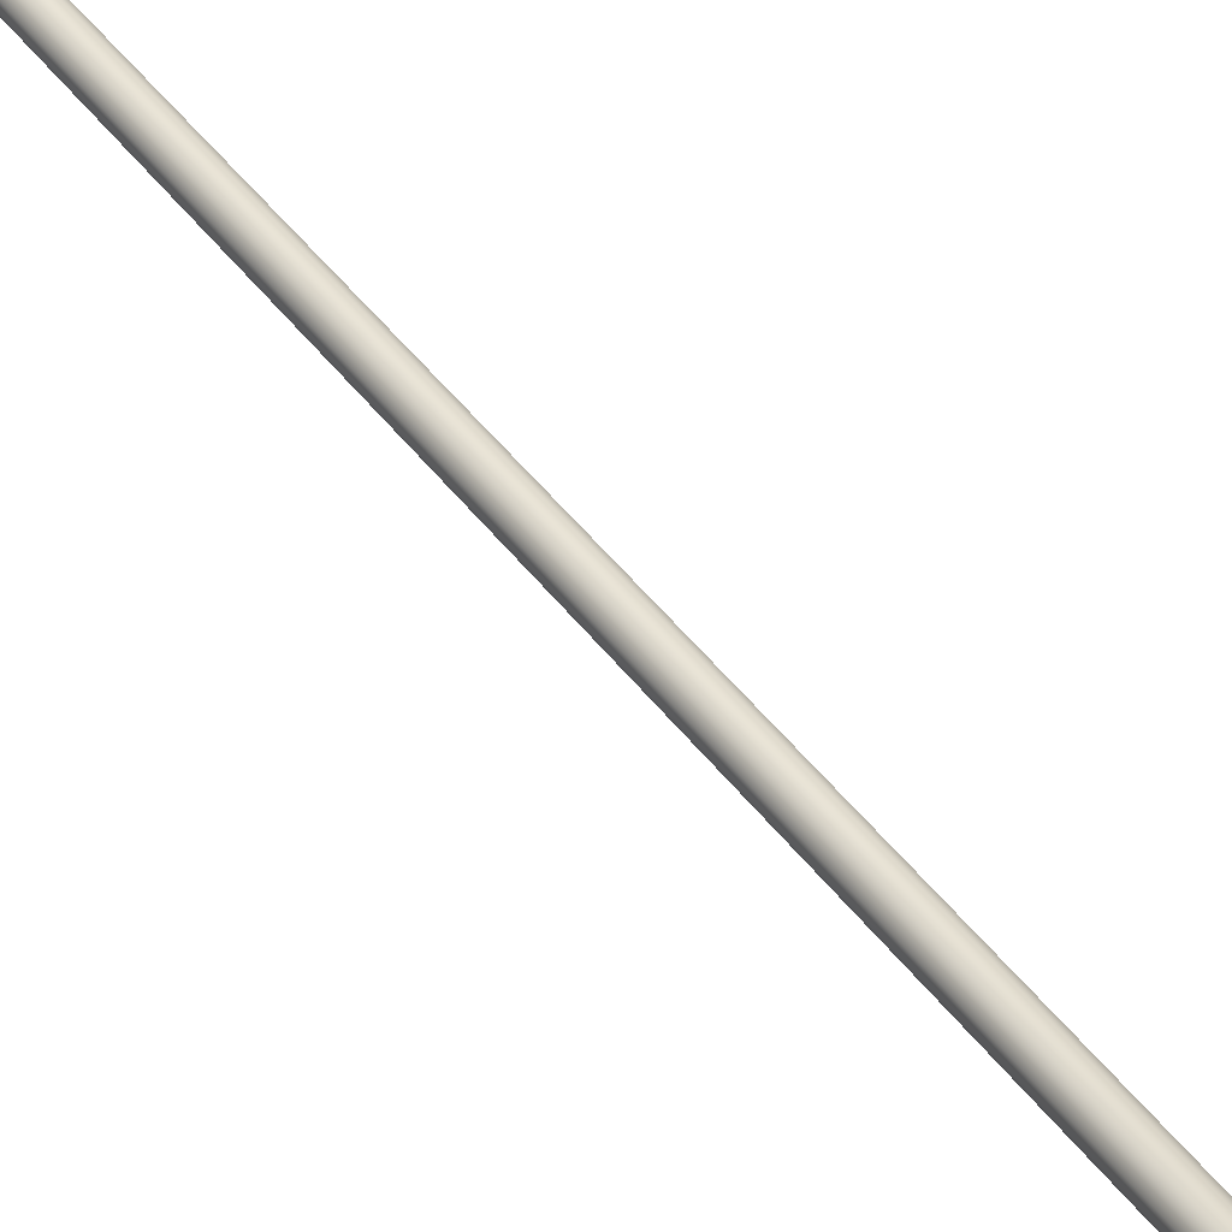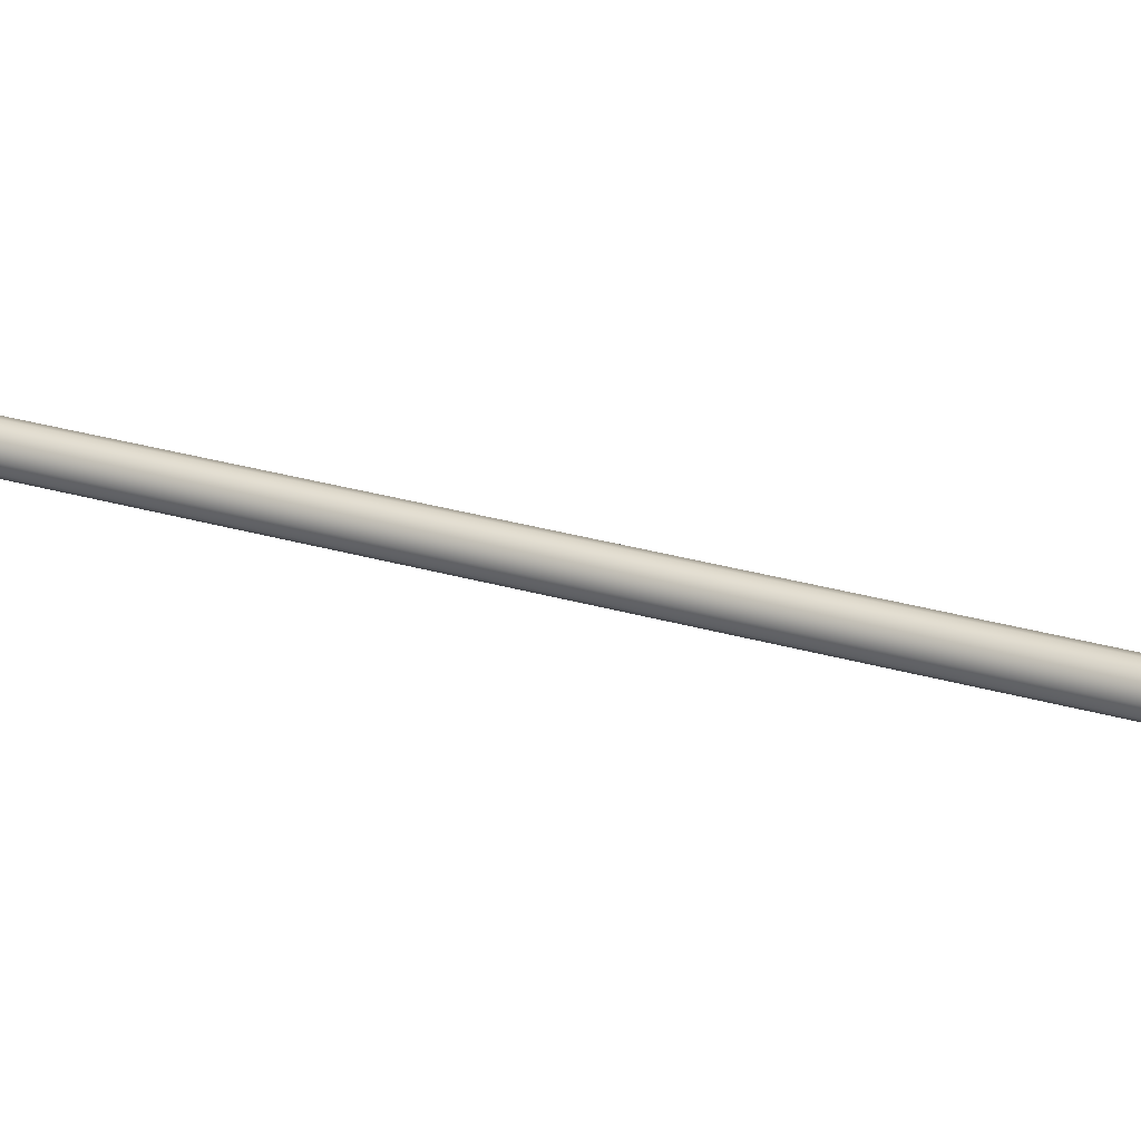
<metadata>
{"format":"obj","ext":"obj","renderer":"f3d","projection":"perspective","resolution":1024,"background":"white","views":[{"elev":60.4,"azim":-34.3,"up":"+Y"},{"elev":60.7,"azim":-68.0,"up":"+Y"}]}
</metadata>
<code>
v 8e-06 1.04 -5.583
v -0.1126 1.069 -5.591
v -0.1126 0.02915 -9.471
v 8e-06 0 -9.463
v -0.1951 1.148 -5.613
v -0.1951 0.1088 -9.492
v -0.2252 1.257 -5.642
v -0.2252 0.2175 -9.521
v -0.1951 1.366 -5.671
v -0.1951 0.3263 -9.551
v -0.1126 1.445 -5.692
v -0.1126 0.4059 -9.572
v 8e-06 1.475 -5.7
v 8e-06 0.4351 -9.58
v 0.1126 1.445 -5.692
v 0.1126 0.4059 -9.572
v 0.195 1.366 -5.671
v 0.195 0.3263 -9.551
v 0.2252 1.257 -5.642
v 0.2252 0.2175 -9.521
v 0.195 1.148 -5.613
v 0.195 0.1088 -9.492
v 0.1126 1.069 -5.591
v 0.1126 0.02915 -9.471
v 8e-06 2.079 -1.704
v -0.1126 2.108 -1.712
v -0.1951 2.188 -1.733
v -0.2252 2.297 -1.762
v -0.1951 2.405 -1.791
v -0.1126 2.485 -1.813
v 8e-06 2.514 -1.82
v 0.1126 2.485 -1.813
v 0.195 2.405 -1.791
v 0.2252 2.297 -1.762
v 0.195 2.188 -1.733
v 0.1126 2.108 -1.712
v 8e-06 3.119 2.176
v -0.1126 3.148 2.168
v -0.1951 3.227 2.147
v -0.2252 3.336 2.117
v -0.1951 3.445 2.088
v -0.1126 3.525 2.067
v 8e-06 3.554 2.059
v 0.1126 3.525 2.067
v 0.195 3.445 2.088
v 0.2252 3.336 2.117
v 0.195 3.227 2.147
v 0.1126 3.148 2.168
v -0.05276 5.27 9.572
v -0.03046 5.249 9.578
v 8e-06 5.241 9.58
v 0.05278 5.27 9.572
v -0.05276 5.329 9.556
v 0.06092 5.3 9.564
v 0.05278 5.329 9.556
v 0.03048 5.351 9.55
v 8e-06 5.358 9.548
v -0.03046 5.351 9.55
v -0.06093 5.3 9.564
v 0.03048 5.249 9.578
v 8e-06 4.4 7.281
v -0.1546 4.44 7.271
v -0.1126 4.423 6.926
v 8e-06 4.394 6.934
v -0.2678 4.549 7.241
v -0.1951 4.502 6.905
v -0.3092 4.698 7.201
v -0.2252 4.611 6.876
v -0.2678 4.848 7.161
v -0.1951 4.72 6.847
v -0.1546 4.957 7.132
v -0.1126 4.8 6.825
v 8e-06 4.997 7.121
v 8e-06 4.829 6.817
v 0.1546 4.957 7.132
v 0.1126 4.8 6.825
v 0.2678 4.848 7.161
v 0.195 4.72 6.847
v 0.3092 4.698 7.201
v 0.2252 4.611 6.876
v 0.2678 4.549 7.241
v 0.195 4.502 6.905
v 0.1546 4.44 7.271
v 0.1126 4.423 6.926
v 8e-06 4.811 8.957
v -0.1649 4.854 8.945
v -0.1932 4.637 8.265
v 8e-06 4.587 8.279
v -0.2856 4.971 8.914
v -0.3347 4.774 8.229
v -0.3298 5.13 8.871
v -0.3865 4.96 8.179
v -0.2856 5.289 8.829
v -0.3347 5.147 8.129
v -0.1649 5.406 8.797
v -0.1932 5.284 8.092
v 8e-06 5.448 8.786
v 8e-06 5.334 8.079
v 0.1649 5.406 8.797
v 0.1932 5.284 8.092
v 0.2856 5.289 8.829
v 0.3347 5.147 8.129
v 0.3298 5.13 8.871
v 0.3865 4.96 8.179
v 0.2856 4.971 8.914
v 0.3347 4.774 8.229
v 0.1649 4.854 8.945
v 0.1932 4.637 8.265
v -0.1529 4.53 7.596
v 8e-06 4.49 7.606
v -0.2649 4.638 7.567
v -0.3058 4.786 7.527
v -0.2649 4.933 7.488
v -0.1529 5.042 7.459
v 8e-06 5.081 7.448
v 0.1529 5.042 7.459
v 0.2649 4.933 7.488
v 0.3059 4.786 7.527
v 0.2649 4.638 7.567
v 0.1529 4.53 7.596
f 1 2 3
f 1 3 4
f 2 5 6
f 2 6 3
f 5 7 8
f 5 8 6
f 7 9 10
f 7 10 8
f 9 11 12
f 9 12 10
f 11 13 14
f 11 14 12
f 13 15 16
f 13 16 14
f 15 17 18
f 15 18 16
f 17 19 20
f 17 20 18
f 19 21 22
f 19 22 20
f 21 23 24
f 21 24 22
f 23 1 4
f 23 4 24
f 25 26 2
f 25 2 1
f 26 27 5
f 26 5 2
f 27 28 7
f 27 7 5
f 28 29 9
f 28 9 7
f 29 30 11
f 29 11 9
f 30 31 13
f 30 13 11
f 31 32 15
f 31 15 13
f 32 33 17
f 32 17 15
f 33 34 19
f 33 19 17
f 34 35 21
f 34 21 19
f 35 36 23
f 35 23 21
f 36 25 1
f 36 1 23
f 37 38 26
f 37 26 25
f 38 39 27
f 38 27 26
f 39 40 28
f 39 28 27
f 40 41 29
f 40 29 28
f 41 42 30
f 41 30 29
f 42 43 31
f 42 31 30
f 43 44 32
f 43 32 31
f 44 45 33
f 44 33 32
f 45 46 34
f 45 34 33
f 46 47 35
f 46 35 34
f 47 48 36
f 47 36 35
f 48 37 25
f 48 25 36
f 49 50 51
f 49 51 52
f 49 52 53
f 52 54 55
f 52 55 53
f 55 56 57
f 55 57 53
f 57 58 53
f 59 49 53
f 60 52 51
f 61 62 63
f 61 63 64
f 62 65 66
f 62 66 63
f 65 67 68
f 65 68 66
f 67 69 70
f 67 70 68
f 69 71 72
f 69 72 70
f 71 73 74
f 71 74 72
f 73 75 76
f 73 76 74
f 75 77 78
f 75 78 76
f 77 79 80
f 77 80 78
f 79 81 82
f 79 82 80
f 81 83 84
f 81 84 82
f 83 61 64
f 83 64 84
f 85 86 87
f 85 87 88
f 87 86 89
f 87 89 90
f 90 89 91
f 90 91 92
f 92 91 93
f 92 93 94
f 94 93 95
f 94 95 96
f 95 97 98
f 95 98 96
f 97 99 100
f 97 100 98
f 99 101 102
f 99 102 100
f 101 103 104
f 101 104 102
f 103 105 106
f 103 106 104
f 105 107 108
f 105 108 106
f 107 85 88
f 107 88 108
f 51 50 86
f 51 86 85
f 50 49 89
f 50 89 86
f 89 49 59
f 89 59 91
f 91 59 53
f 91 53 93
f 53 58 95
f 53 95 93
f 58 57 97
f 58 97 95
f 57 56 99
f 57 99 97
f 56 55 101
f 56 101 99
f 55 54 103
f 55 103 101
f 54 52 105
f 54 105 103
f 52 60 107
f 52 107 105
f 60 51 85
f 60 85 107
f 88 87 109
f 88 109 110
f 87 90 111
f 87 111 109
f 90 92 112
f 90 112 111
f 92 94 113
f 92 113 112
f 94 96 114
f 94 114 113
f 96 98 115
f 96 115 114
f 98 100 116
f 98 116 115
f 100 102 117
f 100 117 116
f 102 104 118
f 102 118 117
f 104 106 119
f 104 119 118
f 106 108 120
f 106 120 119
f 108 88 110
f 108 110 120
f 110 109 62
f 110 62 61
f 109 111 65
f 109 65 62
f 111 112 67
f 111 67 65
f 112 113 69
f 112 69 67
f 113 114 71
f 113 71 69
f 114 115 73
f 114 73 71
f 115 116 75
f 115 75 73
f 116 117 77
f 116 77 75
f 117 118 79
f 117 79 77
f 118 119 81
f 118 81 79
f 119 120 83
f 119 83 81
f 120 110 61
f 120 61 83
f 64 63 38
f 64 38 37
f 63 66 39
f 63 39 38
f 66 68 40
f 66 40 39
f 68 70 41
f 68 41 40
f 70 72 42
f 70 42 41
f 72 74 43
f 72 43 42
f 74 76 44
f 74 44 43
f 76 78 45
f 76 45 44
f 78 80 46
f 78 46 45
f 80 82 47
f 80 47 46
f 82 84 48
f 82 48 47
f 84 64 37
f 84 37 48

</code>
